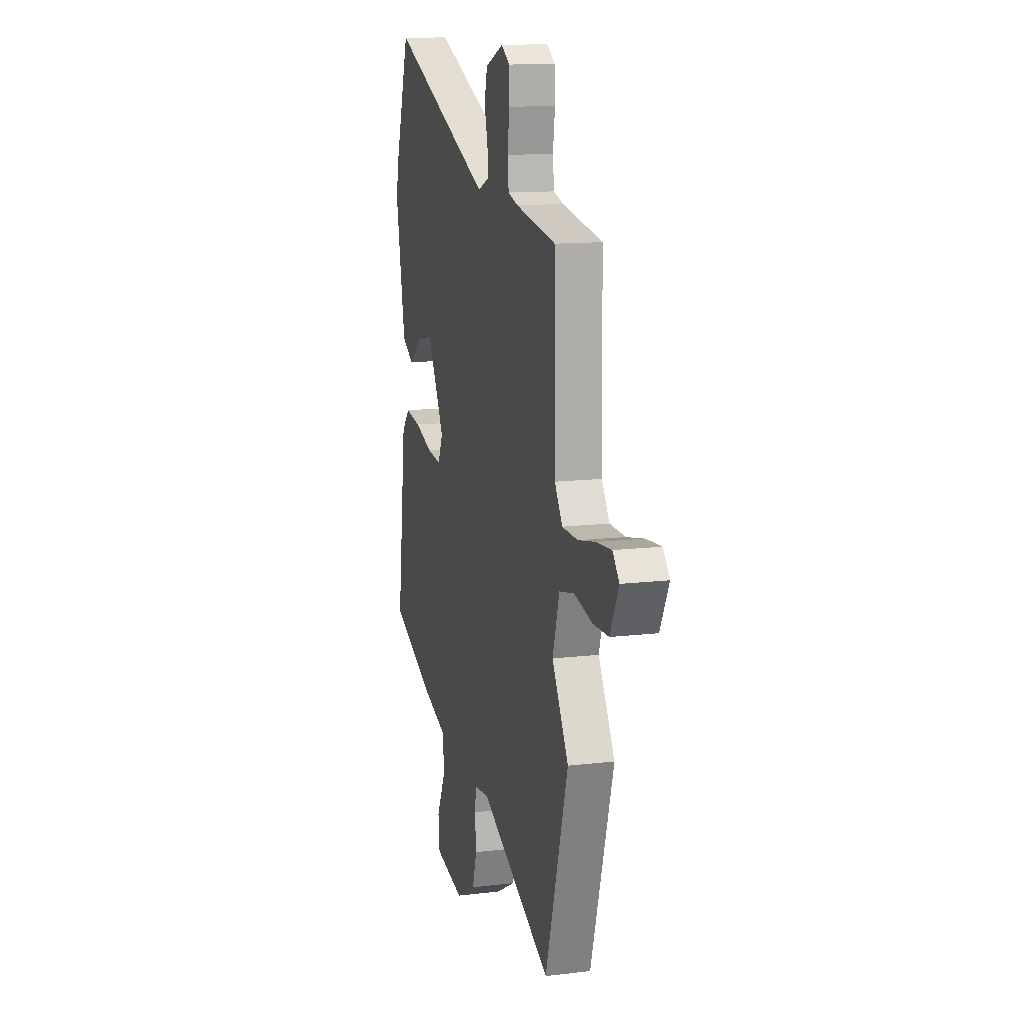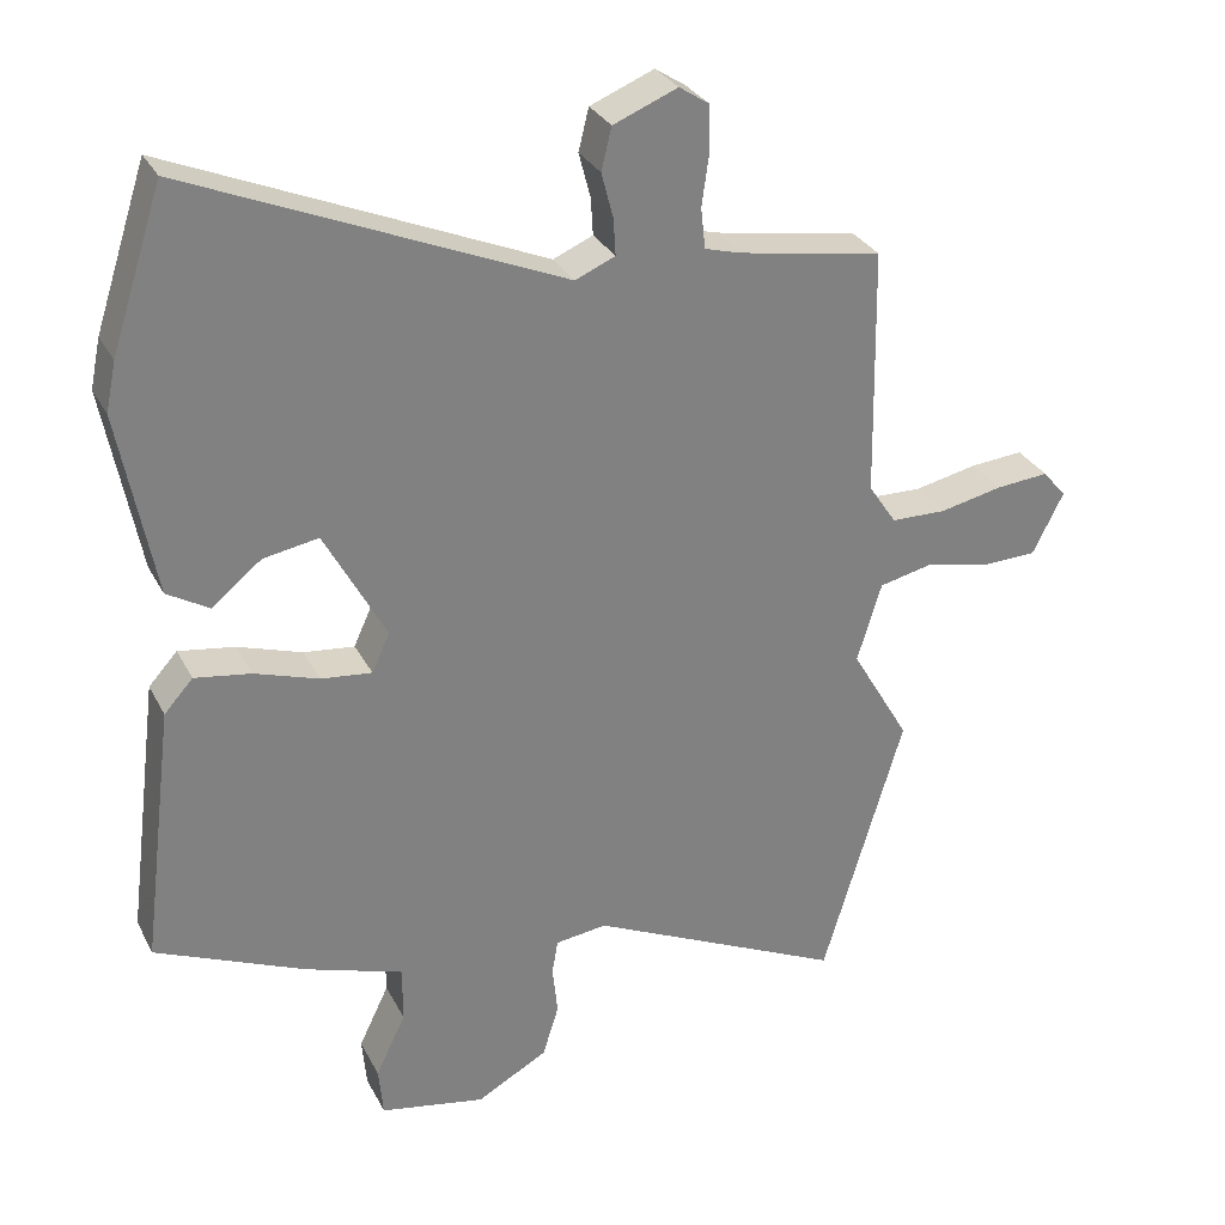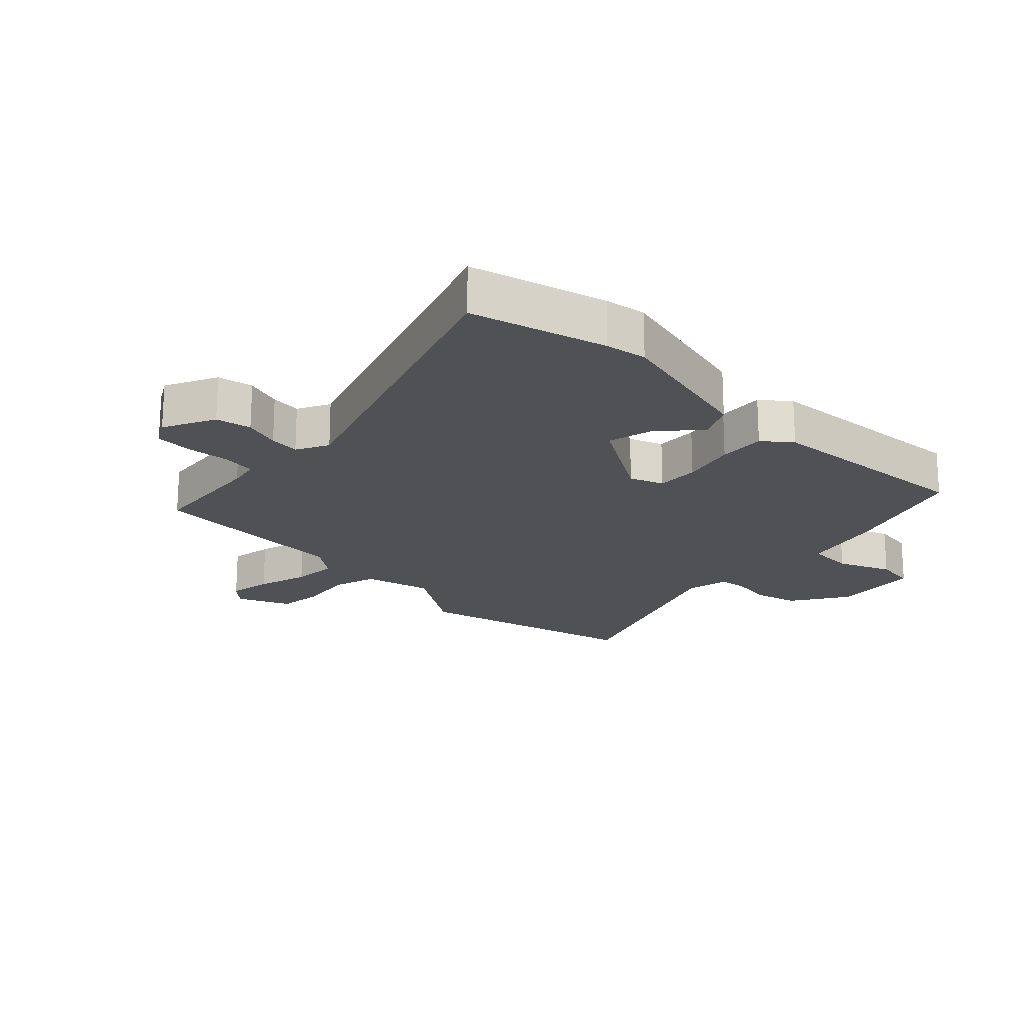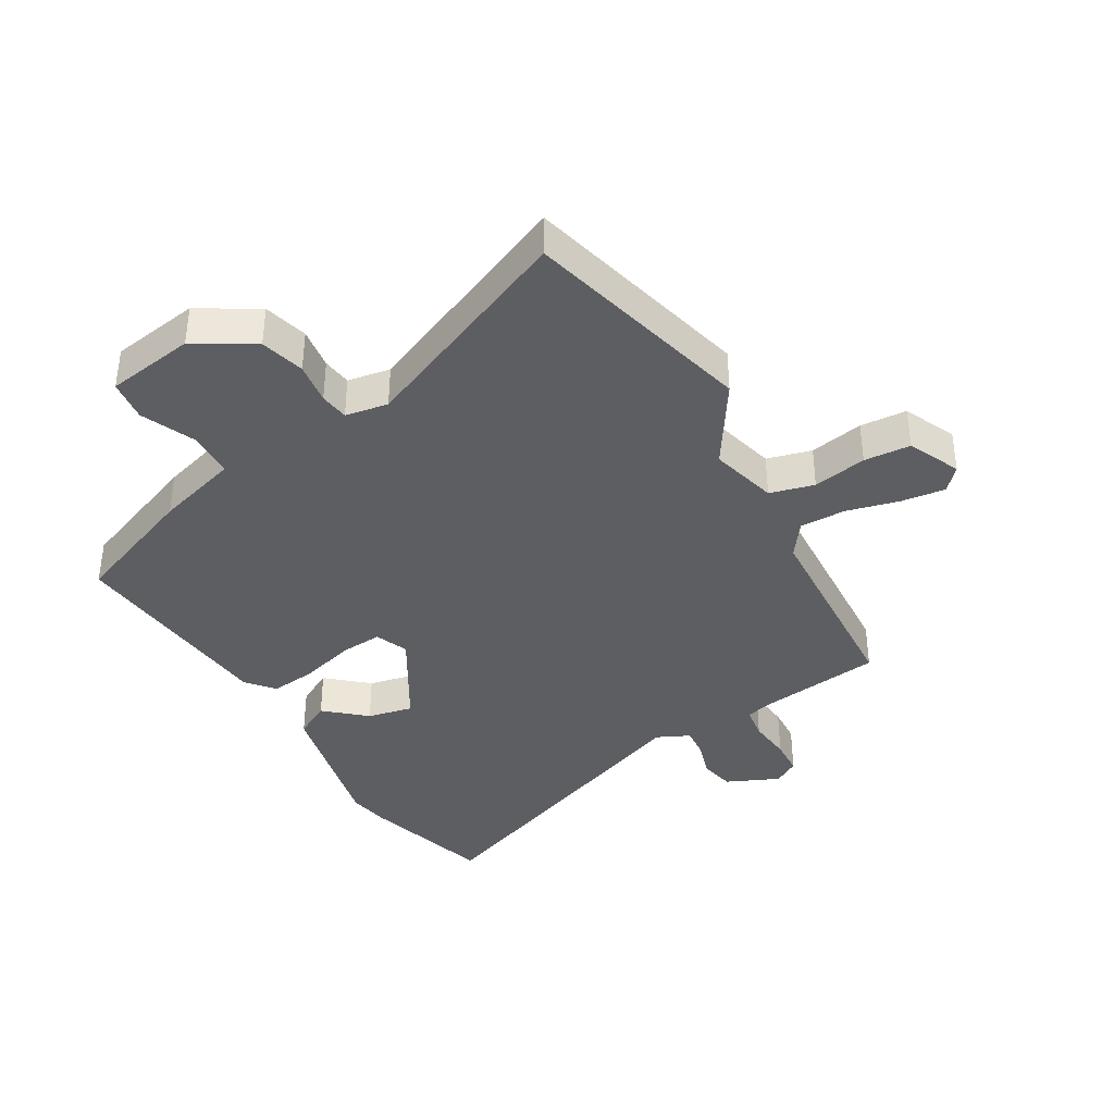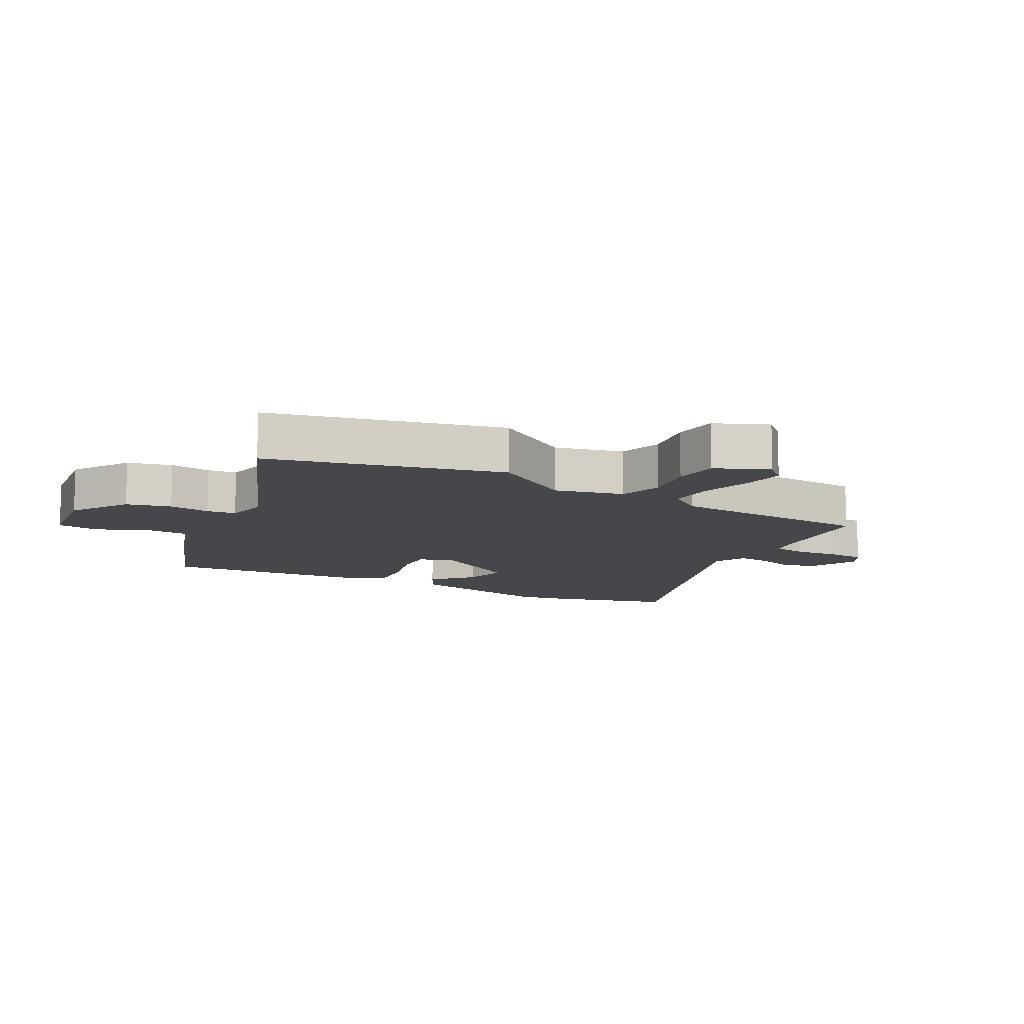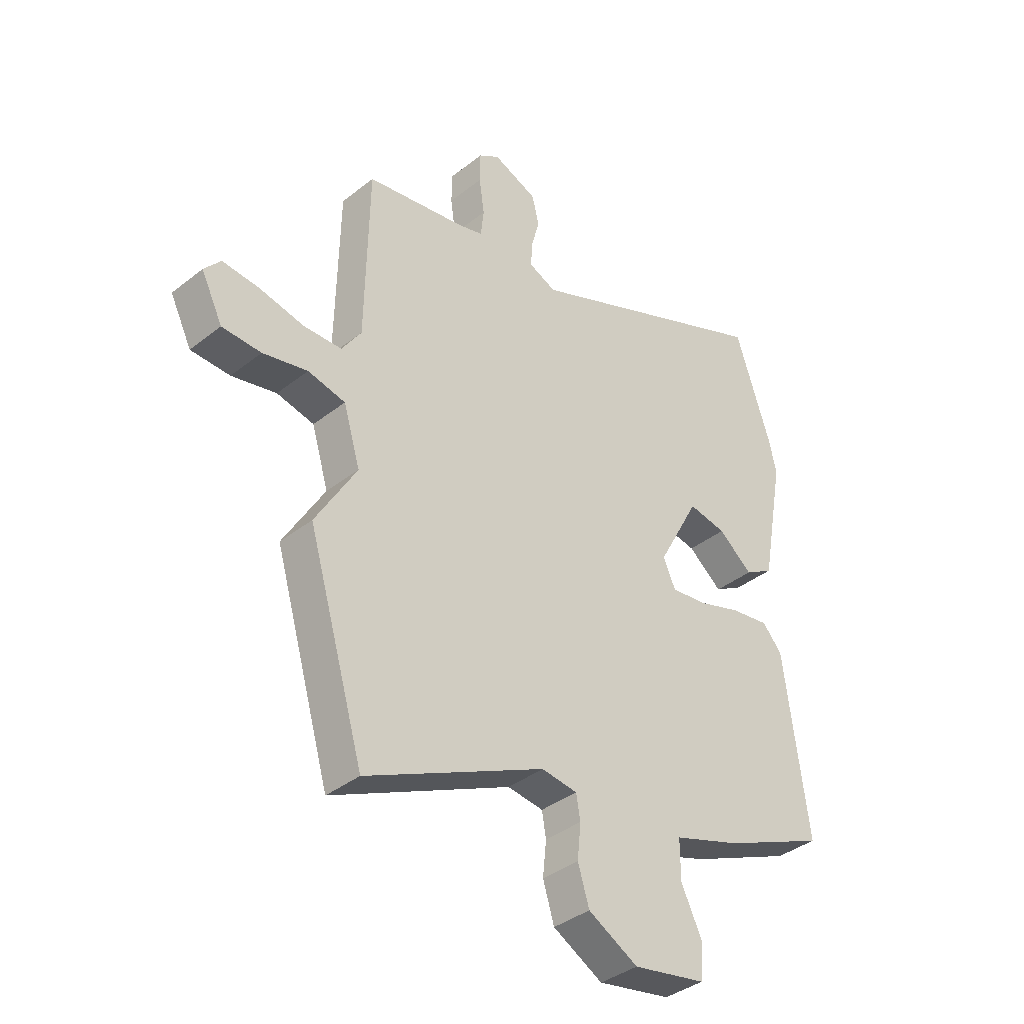
<metadata>
{"format":"obj","ext":"obj","renderer":"f3d","projection":"perspective","resolution":1024,"background":"white","views":[{"elev":13.1,"azim":-105.3,"up":"+Z"},{"elev":30.4,"azim":156.6,"up":"+Z"},{"elev":-19.5,"azim":42.2,"up":"+Y"},{"elev":-38.1,"azim":-152.1,"up":"+Y"},{"elev":-10.7,"azim":-121.9,"up":"+Y"},{"elev":-38.2,"azim":-45.1,"up":"+Z"}]}
</metadata>
<code>
v 0.444 0.07 0.672
v 0.514 0.07 0.458
v 0.528 0.07 0.392
v 0.481 0.07 0.142
v 0.424 0.07 0.108
v 0.357 0.07 0.162
v 0.282 0.07 0.175
v 0.199 0.07 0.02
v 0.223 0.07 -0.033
v 0.292 0.07 -0.025
v 0.379 0.07 0.004
v 0.455 0.07 0.016
v 0.494 0.07 -0.027
v 0.539 0.07 -0.379
v 0.336 0.07 -0.468
v 0.203 0.07 -0.513
v 0.203 0.07 -0.59
v 0.244 0.07 -0.675
v 0.238 0.07 -0.743
v 0.095 0.07 -0.771
v -0.002 0.07 -0.718
v -0.024 0.07 -0.647
v -0.017 0.07 -0.579
v -0.025 0.07 -0.532
v -0.095 0.07 -0.523
v -0.444 0.07 -0.689
v -0.554 0.07 -0.318
v -0.474 0.07 -0.181
v -0.507 0.07 -0.072
v -0.58 0.07 -0.056
v -0.667 0.07 -0.076
v -0.743 0.07 -0.074
v -0.785 0.07 0.01
v -0.753 0.07 0.048
v -0.681 0.07 0.042
v -0.595 0.07 0.024
v -0.52 0.07 0.026
v -0.482 0.07 0.083
v -0.476 0.07 0.421
v -0.281 0.07 0.455
v -0.232 0.07 0.469
v -0.226 0.07 0.524
v -0.236 0.07 0.595
v -0.235 0.07 0.656
v -0.194 0.07 0.683
v -0.107 0.07 0.648
v -0.093 0.07 0.591
v -0.109 0.07 0.53
v -0.112 0.07 0.48
v -0.058 0.07 0.457
v 0.444 0 0.672
v 0.514 0 0.458
v 0.528 0 0.392
v 0.481 0 0.142
v 0.424 0 0.108
v 0.357 0 0.162
v 0.282 0 0.175
v 0.199 0 0.02
v 0.223 0 -0.033
v 0.292 0 -0.025
v 0.379 0 0.004
v 0.455 0 0.016
v 0.494 0 -0.027
v 0.539 0 -0.379
v 0.336 0 -0.468
v 0.203 0 -0.513
v 0.203 0 -0.59
v 0.244 0 -0.675
v 0.238 0 -0.743
v 0.095 0 -0.771
v -0.002 0 -0.718
v -0.024 0 -0.647
v -0.017 0 -0.579
v -0.025 0 -0.532
v -0.095 0 -0.523
v -0.444 0 -0.689
v -0.554 0 -0.318
v -0.474 0 -0.181
v -0.507 0 -0.072
v -0.58 0 -0.056
v -0.667 0 -0.076
v -0.743 0 -0.074
v -0.785 0 0.01
v -0.753 0 0.048
v -0.681 0 0.042
v -0.595 0 0.024
v -0.52 0 0.026
v -0.482 0 0.083
v -0.476 0 0.421
v -0.281 0 0.455
v -0.232 0 0.469
v -0.226 0 0.524
v -0.236 0 0.595
v -0.235 0 0.656
v -0.194 0 0.683
v -0.107 0 0.648
v -0.093 0 0.591
v -0.109 0 0.53
v -0.112 0 0.48
v -0.058 0 0.457
f 45 46 47 48
f 45 48 49
f 42 43 44 45
f 41 42 45 49
f 40 41 49 50
f 38 39 40 50
f 33 34 35 36
f 33 36 37
f 30 31 32 33
f 29 30 33 37
f 28 29 37 38
f 25 26 27 28
f 24 25 28 38
f 20 21 22 23
f 20 23 24
f 17 18 19 20
f 16 17 20 24
f 10 11 12 13
f 9 10 13 14
f 3 4 5 6
f 3 6 7
f 2 3 7
f 1 2 7
f 50 1 7 8
f 9 14 15 16
f 16 24 38 50
f 8 9 16 50
f 98 97 96 95
f 99 98 95
f 95 94 93 92
f 99 95 92 91
f 100 99 91 90
f 100 90 89 88
f 86 85 84 83
f 87 86 83
f 83 82 81 80
f 87 83 80 79
f 88 87 79 78
f 78 77 76 75
f 88 78 75 74
f 73 72 71 70
f 74 73 70
f 70 69 68 67
f 74 70 67 66
f 63 62 61 60
f 64 63 60 59
f 56 55 54 53
f 57 56 53
f 57 53 52
f 57 52 51
f 58 57 51 100
f 66 65 64 59
f 100 88 74 66
f 100 66 59 58
f 1 51 52 2
f 2 52 53 3
f 3 53 54 4
f 4 54 55 5
f 5 55 56 6
f 6 56 57 7
f 7 57 58 8
f 8 58 59 9
f 9 59 60 10
f 10 60 61 11
f 11 61 62 12
f 12 62 63 13
f 13 63 64 14
f 14 64 65 15
f 15 65 66 16
f 16 66 67 17
f 17 67 68 18
f 18 68 69 19
f 19 69 70 20
f 20 70 71 21
f 21 71 72 22
f 22 72 73 23
f 23 73 74 24
f 24 74 75 25
f 25 75 76 26
f 26 76 77 27
f 27 77 78 28
f 28 78 79 29
f 29 79 80 30
f 30 80 81 31
f 31 81 82 32
f 32 82 83 33
f 33 83 84 34
f 34 84 85 35
f 35 85 86 36
f 36 86 87 37
f 37 87 88 38
f 38 88 89 39
f 39 89 90 40
f 40 90 91 41
f 41 91 92 42
f 42 92 93 43
f 43 93 94 44
f 44 94 95 45
f 45 95 96 46
f 46 96 97 47
f 47 97 98 48
f 48 98 99 49
f 49 99 100 50
f 50 100 51 1

</code>
